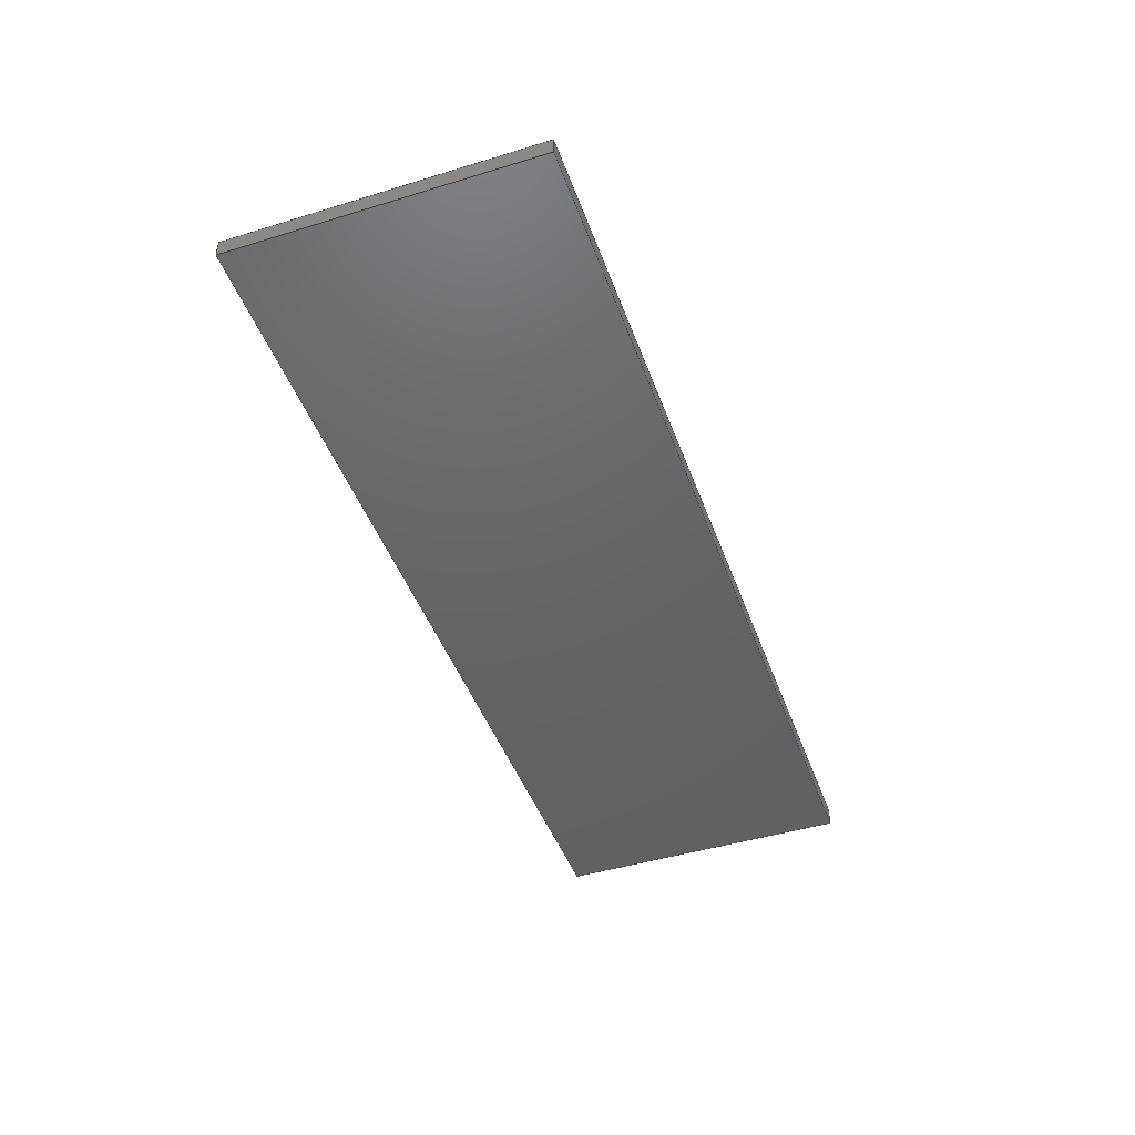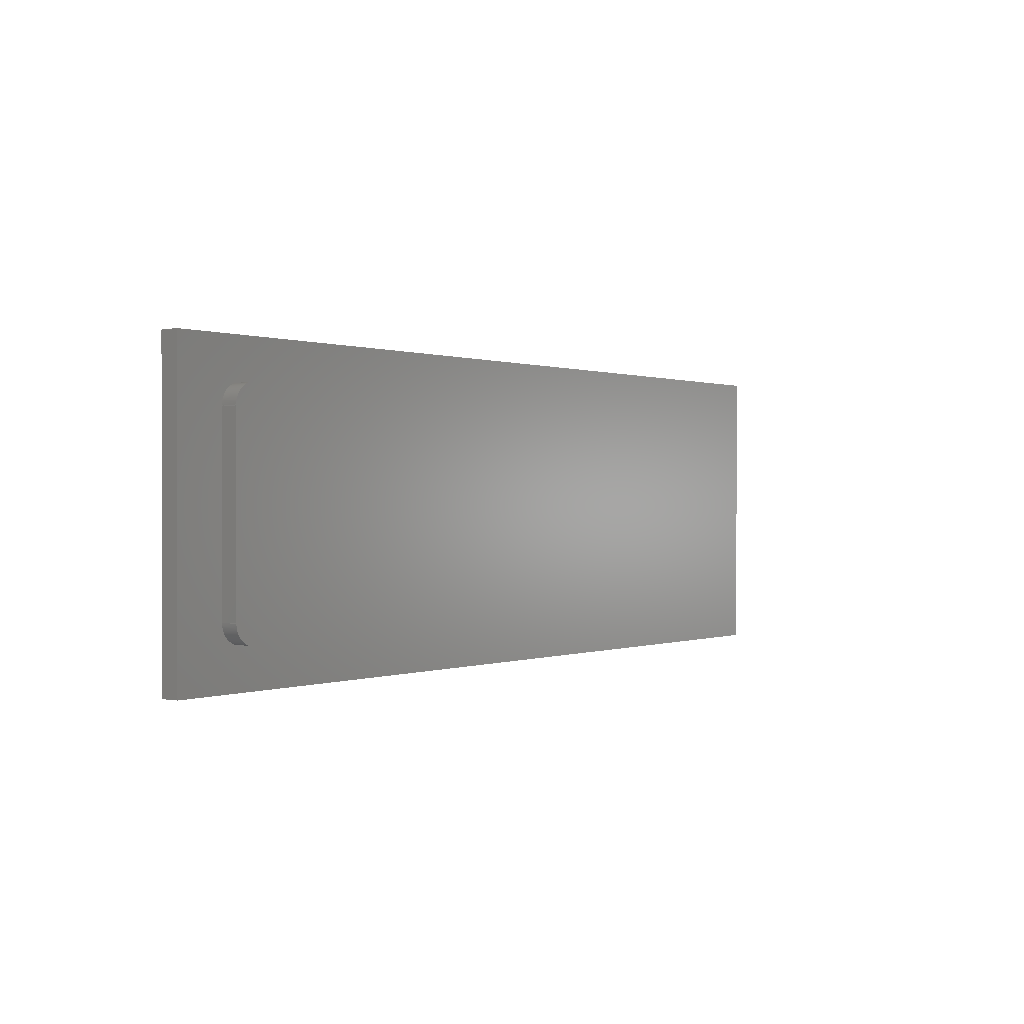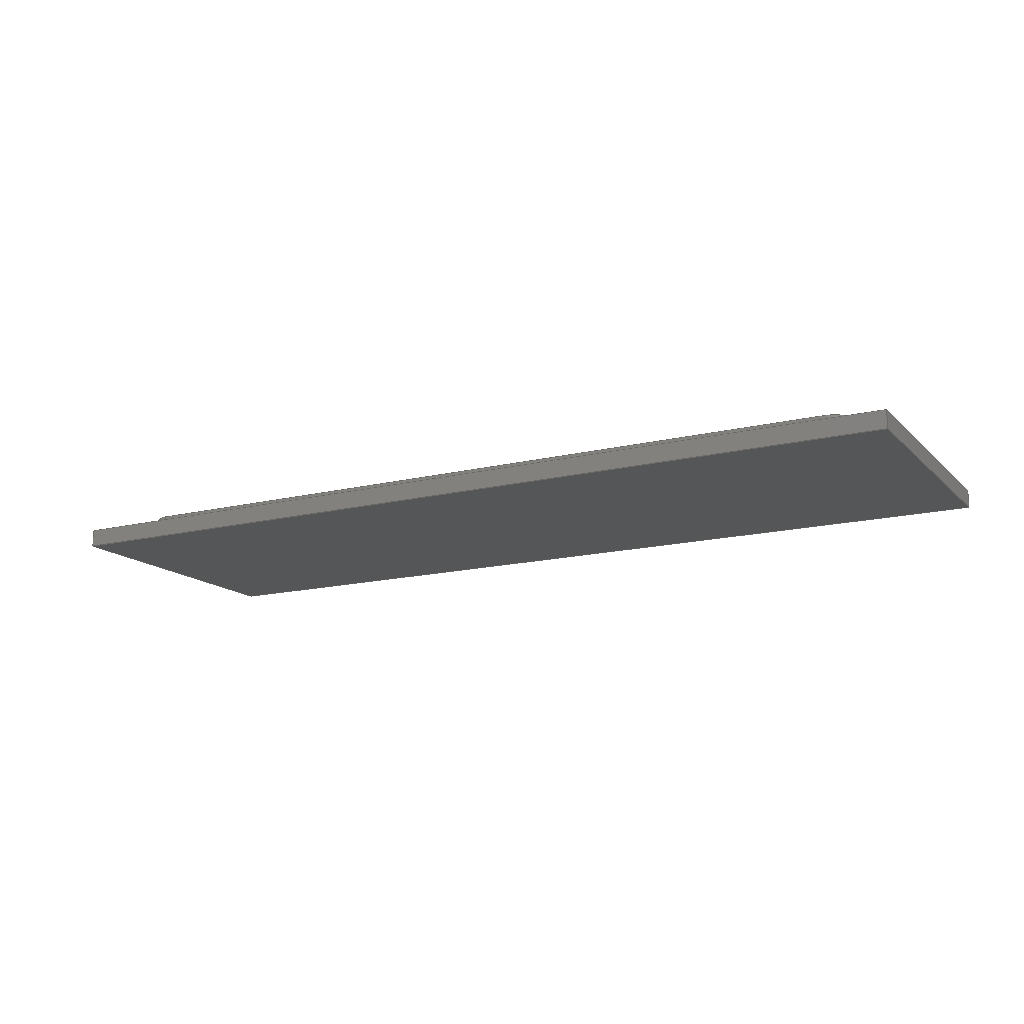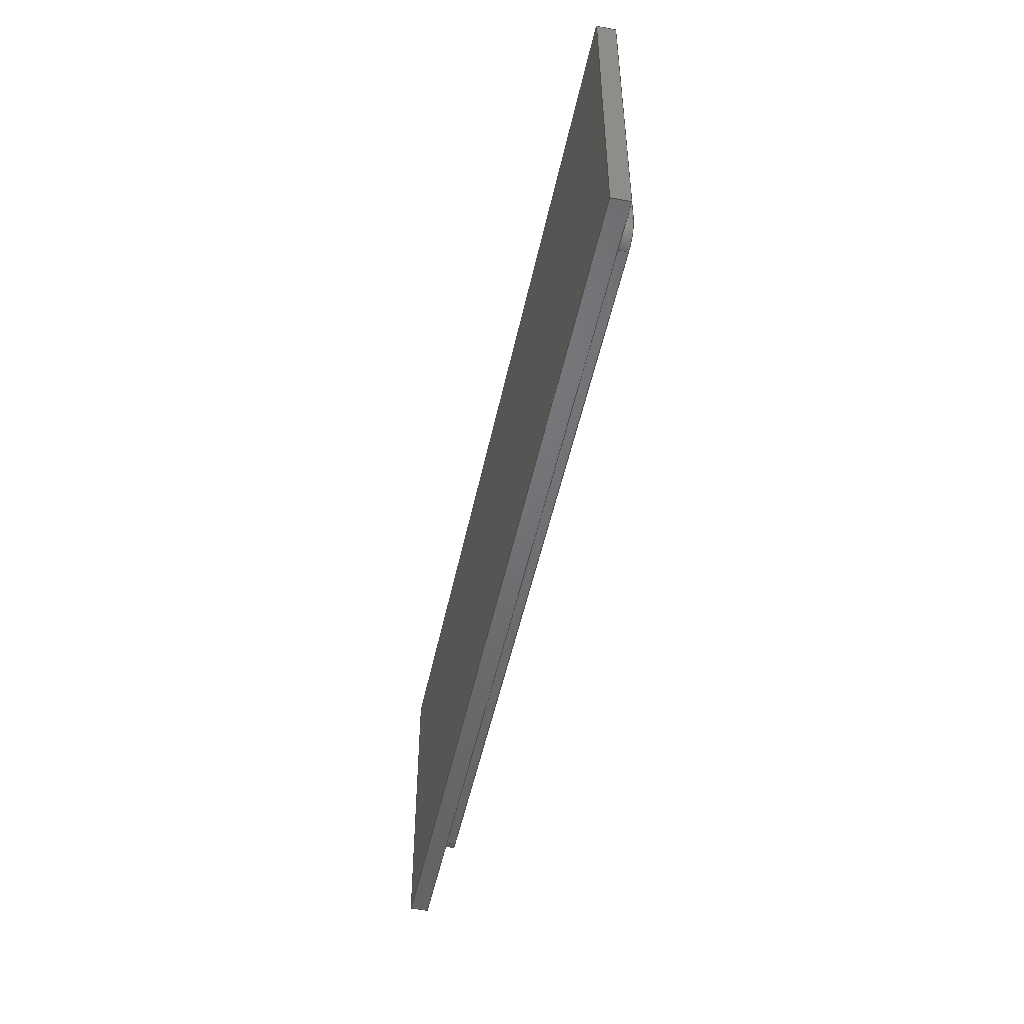
<metadata>
{"format":"iges","ext":"iges","renderer":"f3d","projection":"perspective","resolution":1024,"background":"white","views":[{"elev":-45.5,"azim":-70.6,"up":"+Z"},{"elev":0.3,"azim":-54.0,"up":"+Y"},{"elev":-15.2,"azim":-152.0,"up":"+Z"},{"elev":-49.5,"azim":-101.8,"up":"+Y"}]}
</metadata>
<code>

,,10HVUglass v5,10HVUglass v5,7Hunknown,7Hunknown,32,38,7,99,15,,1,2,2H
MM,1,0.08,15H2.022e+07,0.01,1e+04,7Hunknown,7Hunknown,11,0,15H202
2.071e+04;
     186       1                                                00000000
     186            -175       1       0                               0
     514       2                                                00010000
     514                       2       1                               0
     510       4                                                00010000
     510            -175       1       1                               0
     510       5                                                00010000
     510            -175       1       1                               0
     510       6                                                00010000
     510            -175       1       1                               0
     510       7                                                00010000
     510            -175       1       1                               0
     510       8                                                00010000
     510            -175       1       1                               0
     510       9                                                00010000
     510            -175       1       1                               0
     510      10                                                00010000
     510            -175       1       1                               0
     510      11                                                00010000
     510            -175       1       1                               0
     510      12                                                00010000
     510            -175       1       1                               0
     510      13                                                00010000
     510            -175       1       1                               0
     510      14                                                00010000
     510            -175       1       1                               0
     510      15                                                00010000
     510            -175       1       1                               0
     510      16                                                00010000
     510            -175       1       1                               0
     510      17                                                00010000
     510            -175       1       1                               0
     510      18                                                00010000
     510            -175       1       1                               0
     508      19                                                00010000
     508                       1       1                               0
     508      20                                                00010000
     508                       1       1                               0
     508      21                                                00010000
     508                       1       1                               0
     508      22                                                00010000
     508                       1       1                               0
     508      23                                                00010000
     508                       1       1                               0
     508      24                                                00010000
     508                       1       1                               0
     508      25                                                00010000
     508                       1       1                               0
     508      26                                                00010000
     508                       1       1                               0
     508      27                                                00010000
     508                       2       1                               0
     508      29                                                00010000
     508                       1       1                               0
     508      30                                                00010000
     508                       1       1                               0
     508      31                                                00010000
     508                       1       1                               0
     508      32                                                00010000
     508                       1       1                               0
     508      33                                                00010000
     508                       1       1                               0
     508      34                                                00010000
     508                       2       1                               0
     508      36                                                00010000
     508                       1       1                               0
     126      37                                                00010000
     126       0               2       0                               0
     126      39                                                00010000
     126       0               2       0                               0
     126      41                                                00010000
     126       0               2       0                               0
     126      43                                                00010000
     126       0               2       0                               0
     126      45                                                00010000
     126       0               3       0                               0
     126      48                                                00010000
     126       0               2       0                               0
     126      50                                                00010000
     126       0               3       0                               0
     126      53                                                00010000
     126       0               2       0                               0
     126      55                                                00010000
     126       0               2       0                               0
     126      57                                                00010000
     126       0               2       0                               0
     126      59                                                00010000
     126       0               3       0                               0
     126      62                                                00010000
     126       0               2       0                               0
     126      64                                                00010000
     126       0               3       0                               0
     126      67                                                00010000
     126       0               3       0                               0
     126      70                                                00010000
     126       0               3       0                               0
     126      73                                                00010000
     126       0               2       0                               0
     126      75                                                00010000
     126       0               2       0                               0
     126      77                                                00010000
     126       0               2       0                               0
     126      79                                                00010000
     126       0               2       0                               0
     126      81                                                00010000
     126       0               3       0                               0
     126      84                                                00010000
     126       0               3       0                               0
     126      87                                                00010000
     126       0               2       0                               0
     126      89                                                00010000
     126       0               2       0                               0
     126      91                                                00010000
     126       0               2       0                               0
     126      93                                                00010000
     126       0               2       0                               0
     126      95                                                00010000
     126       0               2       0                               0
     126      97                                                00010000
     126       0               2       0                               0
     126      99                                                00010000
     126       0               2       0                               0
     126     101                                                00010000
     126       0               2       0                               0
     126     103                                                00010000
     126       0               2       0                               0
     126     105                                                00010000
     126       0               2       0                               0
     126     107                                                00010000
     126       0               2       0                               0
     126     109                                                00010000
     126       0               2       0                               0
     126     111                                                00010000
     126       0               2       0                               0
     126     113                                                00010000
     126       0               2       0                               0
     126     115                                                00010000
     126       0               2       0                               0
     128     117                                                00010000
     128       0    -175       3       0                               0
     128     120                                                00010000
     128       0    -175       5       0                               0
     128     125                                                00010000
     128       0    -175       3       0                               0
     128     128                                                00010000
     128       0    -175       6       0                               0
     128     134                                                00010000
     128       0    -175       6       0                               0
     128     140                                                00010000
     128       0    -175       3       0                               0
     128     143                                                00010000
     128       0    -175       6       0                               0
     128     149                                                00010000
     128       0    -175       3       0                               0
     128     152                                                00010000
     128       0    -175       3       0                               0
     128     155                                                00010000
     128       0    -175       3       0                               0
     128     158                                                00010000
     128       0    -175       3       0                               0
     128     161                                                00010000
     128       0    -175       3       0                               0
     128     164                                                00010000
     128       0    -175       4       0                               0
     128     168                                                00010000
     128       0    -175       3       0                               0
     128     171                                                00010000
     128       0    -175       3       0                               0
     502     174                                                00010000
     502                       5       1                               0
     504     179                                                00010001
     504                      10       1                               0
     406     189                                                00000000
     406                       1      15                               0
     314     190                                                00000200
     314                       2       0                               0
186,3,1,0,0,1,173;                                                     1
514,15,5,1,7,1,9,1,11,1,13,1,15,1,17,1,19,1,21,1,23,1,25,1,27,1,       3
29,1,31,1,33,1;                                                        3
510,139,1,1,35;                                                        5
510,141,1,1,37;                                                        7
510,143,1,1,39;                                                        9
510,145,1,1,41;                                                       11
510,147,1,1,43;                                                       13
510,149,1,1,45;                                                       15
510,151,1,1,47;                                                       17
510,153,1,1,49;                                                       19
510,155,1,1,51;                                                       21
510,157,1,1,53;                                                       23
510,159,1,1,55;                                                       25
510,161,1,1,57;                                                       27
510,163,1,1,59;                                                       29
510,165,2,1,61,63;                                                    31
510,167,1,1,65;                                                       33
508,4,0,171,1,0,0,0,171,2,1,0,0,171,3,0,0,0,171,4,0,0;                35
508,4,0,171,5,0,0,0,171,6,1,0,0,171,7,0,0,0,171,2,0,0;                37
508,4,0,171,8,0,0,0,171,9,1,0,0,171,10,0,0,0,171,6,0,0;               39
508,4,0,171,11,0,0,0,171,12,1,0,0,171,13,0,0,0,171,9,0,0;             41
508,4,0,171,14,0,0,0,171,4,1,0,0,171,15,0,0,0,171,16,0,0;             43
508,4,0,171,17,0,0,0,171,16,1,0,0,171,18,0,0,0,171,19,0,0;            45
508,4,0,171,20,0,0,0,171,19,1,0,0,171,21,0,0,0,171,22,0,0;            47
508,4,0,171,23,0,0,0,171,22,1,0,0,171,24,0,0,0,171,12,0,0;            49
508,8,0,171,13,1,0,0,171,24,1,0,0,171,21,1,0,0,171,18,1,0,0,171,      51
15,1,0,0,171,3,1,0,0,171,7,1,0,0,171,10,1,0;                          51
508,4,0,171,25,0,0,0,171,26,1,0,0,171,27,0,0,0,171,28,0,0;            53
508,4,0,171,29,0,0,0,171,28,1,0,0,171,30,0,0,0,171,31,0,0;            55
508,4,0,171,32,0,0,0,171,31,1,0,0,171,33,0,0,0,171,34,0,0;            57
508,4,0,171,35,0,0,0,171,34,1,0,0,171,36,0,0,0,171,26,0,0;            59
508,4,0,171,36,1,0,0,171,33,1,0,0,171,30,1,0,0,171,27,1,0;            61
508,8,0,171,11,1,0,0,171,8,1,0,0,171,5,1,0,0,171,1,1,0,0,171,14,      63
1,0,0,171,17,1,0,0,171,20,1,0,0,171,23,1,0;                           63
508,4,0,171,35,1,0,0,171,25,1,0,0,171,29,1,0,0,171,32,1,0;            65
126,1,1,0,0,1,0,0,0,1.8,1.8,1,1,25,23,1.8,25,41,1.8,0,       67
1.8,0,0,0;                                                         67
126,1,1,0,0,1,0,0.18,0.18,0.35,0.35,1,1,25,23,1.8,25,23,        69
3.5,0.18,0.35,0,0,0;                                               69
126,1,1,0,0,1,0,-1.8,-1.8,0,0,1,1,25,41,3.5,25,23,3.5,        71
-1.8,0,0,0,0;                                                     71
126,1,1,0,0,1,0,0.18,0.18,0.35,0.35,1,1,25,41,1.8,25,41,        73
3.5,0.18,0.35,0,0,0;                                               73
126,2,2,0,0,0,0,-1.571,-1.571,                    75
-1.571,0,0,0,1,0.7071,1,27,21,1.8,        75
25,21,1.8,25,23,1.8,-1.571,0,0,0,0;                 75
126,1,1,0,0,1,0,0.18,0.18,0.35,0.35,1,1,27,21,1.8,27,21,        77
3.5,0.18,0.35,0,0,0;                                               77
126,2,2,0,0,0,0,0,0,0,1.571,1.571,             79
1.571,1,0.7071,1,25,23,3.5,25,21,3.5,      79
27,21,3.5,0,1.571,0,0,0;                              79
126,1,1,0,0,1,0,0,0,7.8,7.8,1,1,105,21,1.8,27,21,1.8,0,      81
7.8,0,0,0;                                                         81
126,1,1,0,0,1,0,0.18,0.18,0.35,0.35,1,1,105,21,1.8,105,21,      83
3.5,0.18,0.35,0,0,0;                                               83
126,1,1,0,0,1,0,-7.8,-7.8,0,0,1,1,27,21,3.5,105,21,3.5,       85
-7.8,0,0,0,0;                                                     85
126,2,2,0,0,0,0,-1.571,-1.571,                    87
-1.571,0,0,0,1,0.7071,1,107,23,1.8,       87
107,21,1.8,105,21,1.8,-1.571,0,0,0,0;               87
126,1,1,0,0,1,0,0.18,0.18,0.35,0.35,1,1,107,23,1.8,107,23,      89
3.5,0.18,0.35,0,0,0;                                               89
126,2,2,0,0,0,0,0,0,0,1.571,1.571,             91
1.571,1,0.7071,1,105,21,3.5,107,21,        91
3.5,107,23,3.5,0,1.571,0,0,0;                         91
126,2,2,0,0,0,0,-1.571,-1.571,                  93
-1.571,0,0,0,1,0.7071,1,25,41,1.8,       93
25,43,1.8,27,43,1.8,-1.571,0,0,0,0;                93
126,2,2,0,0,0,0,0,0,0,1.571,1.571,           95
1.571,1,0.7071,1,27,43,3.5,25,43,         95
3.5,25,41,3.5,0,1.571,0,0,0;                         95
126,1,1,0,0,1,0,0.18,0.18,0.35,0.35,1,1,27,43,1.8,27,43,        97
3.5,0.18,0.35,0,0,0;                                               97
126,1,1,0,0,1,0,0,0,7.8,7.8,1,1,27,43,1.8,105,43,1.8,0,      99
7.8,0,0,0;                                                         99
126,1,1,0,0,1,0,-7.8,-7.8,0,0,1,1,105,43,3.5,27,43,3.5,      101
-7.8,0,0,0,0;                                                    101
126,1,1,0,0,1,0,0.18,0.18,0.35,0.35,1,1,105,43,1.8,105,43,     103
3.5,0.18,0.35,0,0,0;                                              103
126,2,2,0,0,0,0,-1.571,-1.571,                   105
-1.571,0,0,0,1,0.7071,1,105,43,1.8,      105
107,43,1.8,107,41,1.8,-1.571,0,0,0,0;              105
126,2,2,0,0,0,0,0,0,0,1.571,1.571,            107
1.571,1,0.7071,1,107,41,3.5,107,43,       107
3.5,105,43,3.5,0,1.571,0,0,0;                        107
126,1,1,0,0,1,0,0.18,0.18,0.35,0.35,1,1,107,41,1.8,107,41,     109
3.5,0.18,0.35,0,0,0;                                              109
126,1,1,0,0,1,0,0,0,1.8,1.8,1,1,107,41,1.8,107,23,1.8,       111
0,1.8,0,0,0;                                                     111
126,1,1,0,0,1,0,-1.8,-1.8,0,0,1,1,107,23,3.5,107,41,3.5,     113
-1.8,0,0,0,0;                                                    113
126,1,1,0,0,1,0,0,0,3,3,1,1,20,17,0,20,47,0,0,3,       115
0,0,0;                                                            115
126,1,1,0,0,1,0,0,0,0.18,0.18,1,1,20,17,0,20,17,1.8,0,     117
0.18,0,0,0;                                                       117
126,1,1,0,0,1,0,-3,-3,0,0,1,1,20,47,1.8,20,17,1.8,-3,     119
0,0,0,0;                                                         119
126,1,1,0,0,1,0,0,0,0.18,0.18,1,1,20,47,0,20,47,1.8,0,     121
0.18,0,0,0;                                                       121
126,1,1,0,0,1,0,0,0,9.2,9.2,1,1,20,47,0,112,47,0,0,       123
9.2,0,0,0;                                                        123
126,1,1,0,0,1,0,-9.2,-9.2,0,0,1,1,112,47,1.8,20,47,1.8,      125
-9.2,0,0,0,0;                                                    125
126,1,1,0,0,1,0,0,0,0.18,0.18,1,1,112,47,0,112,47,1.8,      127
0,0.18,0,0,0;                                                    127
126,1,1,0,0,1,0,0,0,3,3,1,1,112,47,0,112,17,0,0,3,     129
0,0,0;                                                            129
126,1,1,0,0,1,0,-3,-3,0,0,1,1,112,17,1.8,112,47,1.8,       131
-3,0,0,0,0;                                                     131
126,1,1,0,0,1,0,0,0,0.18,0.18,1,1,112,17,0,112,17,1.8,      133
0,0.18,0,0,0;                                                    133
126,1,1,0,0,1,0,0,0,9.2,9.2,1,1,112,17,0,20,17,0,0,       135
9.2,0,0,0;                                                        135
126,1,1,0,0,1,0,-9.2,-9.2,0,0,1,1,20,17,1.8,112,17,1.8,      137
-9.2,0,0,0,0;                                                    137
128,1,1,1,1,0,0,1,0,0,-0.001,-0.001,1.801,1.801,0.179,0.179,         139
0.351,0.351,1,1,1,1,25,41.01,1.79,25,22.99,1.79,25,41.01,     139
3.51,25,22.99,3.51,-0.001,1.801,0.179,0.351;                        139
128,1,2,1,2,0,0,0,0,0,0.9,0.9,1.75,      141
1.75,0,0,0,1.571,1.571,1.571,       141
1,1,0.7071,0.7071,1,1,25,23,3.5,25,     141
23,1.8,25,21,3.5,25,21,1.8,27,21,3.5,27,21,1.8,             141
0.9,1.75,0,1.571;                           141
128,1,1,1,1,0,0,1,0,0,-0.001,-0.001,7.801,7.801,0.179,0.179,         143
0.351,0.351,1,1,1,1,26.99,21,1.79,105,21,1.79,26.99,        143
21,3.51,105,21,3.51,-0.001,7.801,0.179,0.351;                   143
128,1,2,1,2,0,0,0,0,0,0.9,0.9,           145
1.75,1.75,0,0,0,1.571,          145
1.571,1.571,1,1,0.7071,             145
0.7071,1,1,105,21,3.5,105,21,1.8,107,21,3.5,      145
107,21,1.8,107,23,3.5,107,23,1.8,0.9,            145
1.75,0,1.571;                                 145
128,1,2,1,2,0,0,0,0,0,0.9,0.9,           147
1.75,1.75,0,0,0,1.571,         147
1.571,1.571,1,1,0.7071,           147
0.7071,1,1,27,43,3.5,27,43,1.8,25,43,3.5,25,     147
43,1.8,25,41,3.5,25,41,1.8,0.9,                   147
1.75,0,1.571;                                147
128,1,1,1,1,0,0,1,0,0,-0.001,-0.001,7.801,7.801,0.179,0.179,         149
0.351,0.351,1,1,1,1,105,43,1.79,26.99,43,1.79,105,       149
43,3.51,26.99,43,3.51,-0.001,7.801,0.179,0.351;                    149
128,1,2,1,2,0,0,0,0,0,0.9,0.9,           151
1.75,1.75,0,0,0,1.571,          151
1.571,1.571,1,1,0.7071,             151
0.7071,1,1,107,41,3.5,107,41,1.8,107,43,3.5,      151
107,43,1.8,105,43,3.5,105,43,1.8,0.9,            151
1.75,0,1.571;                                 151
128,1,1,1,1,0,0,1,0,0,-0.001,-0.001,1.801,1.801,0.179,0.179,         153
0.351,0.351,1,1,1,1,107,22.99,1.79,107,41.01,1.79,107,        153
22.99,3.51,107,41.01,3.51,-0.001,1.801,0.179,0.351;                 153
128,1,1,1,1,0,0,1,0,0,-4.101,-4.101,4.101,4.101,-1.101,-1.101,       155
1.101,1.101,1,1,1,1,24.99,20.99,3.5,107,20.99,3.5,24.99,      155
43.01,3.5,107,43.01,3.5,-4.101,4.101,-1.101,1.101;                155
128,1,1,1,1,0,0,1,0,0,-0.001,-0.001,3.001,3.001,-0.001,-0.001,       157
0.181,0.181,1,1,1,1,20,47.01,-0.01,20,16.99,-0.01,20,         157
47.01,1.81,20,16.99,1.81,-0.001,3.001,-0.001,0.181;                 157
128,1,1,1,1,0,0,1,0,0,-0.001,-0.001,9.201,9.201,-0.001,-0.001,       159
0.181,0.181,1,1,1,1,112,47,-0.01,19.99,47,-0.01,112,     159
47,1.81,19.99,47,1.81,-0.001,9.201,-0.001,0.181;                   159
128,1,1,1,1,0,0,1,0,0,-0.001,-0.001,3.001,3.001,-0.001,-0.001,       161
0.181,0.181,1,1,1,1,112,16.99,-0.01,112,47.01,-0.01,112,      161
16.99,1.81,112,47.01,1.81,-0.001,3.001,-0.001,0.181;                161
128,1,1,1,1,0,0,1,0,0,-0.001,-0.001,     163
9.201,9.201,-0.001,-0.001,0.181,0.181,1,1,1,1,19.99,17,         163
-0.01,112,17,-0.01,19.99,17,1.81,112,17,1.81,               163
-0.001,9.201,-0.001,0.181;                             163
128,1,1,1,1,0,0,1,0,0,-4.601,-4.601,4.601,4.601,-1.501,-1.501,       165
1.501,1.501,1,1,1,1,19.99,16.99,1.8,112,16.99,1.8,19.99,      165
47.01,1.8,112,47.01,1.8,-4.601,4.601,-1.501,1.501;                165
128,1,1,1,1,0,0,1,0,0,-4.601,-4.601,4.601,4.601,-1.501,-1.501,       167
1.501,1.501,1,1,1,1,112,16.99,0,19.99,16.99,0,112,       167
47.01,0,19.99,47.01,0,-4.601,4.601,-1.501,1.501;                   167
502,24,25,23,1.8,25,41,1.8,25,23,3.5,25,41,3.5,27,21,      169
1.8,27,21,3.5,105,21,1.8,105,21,3.5,107,23,1.8,107,23,     169
3.5,27,43,1.8,27,43,3.5,105,43,1.8,105,43,3.5,107,41,      169
1.8,107,41,3.5,20,17,0,20,47,0,20,17,1.8,20,47,1.8,      169
112,47,0,112,47,1.8,112,17,0,112,17,1.8;                   169
504,36,67,169,1,169,2,69,169,1,169,3,71,169,4,169,3,73,169,2,        171
169,4,75,169,5,169,1,77,169,5,169,6,79,169,3,169,6,81,169,7,169,     171
5,83,169,7,169,8,85,169,6,169,8,87,169,9,169,7,89,169,9,169,10,      171
91,169,8,169,10,93,169,2,169,11,95,169,12,169,4,97,169,11,169,       171
12,99,169,11,169,13,101,169,14,169,12,103,169,13,169,14,105,169,     171
13,169,15,107,169,16,169,14,109,169,15,169,16,111,169,15,169,9,      171
113,169,10,169,16,115,169,17,169,18,117,169,17,169,19,119,169,       171
20,169,19,121,169,18,169,20,123,169,18,169,21,125,169,22,169,20,     171
127,169,21,169,22,129,169,21,169,23,131,169,24,169,22,133,169,       171
23,169,24,135,169,23,169,17,137,169,19,169,24;                       171
406,1,5HBody2;                                                       173
314,81.57,81.57,81.57,12HLead -     175
 Satin;                                                              175
S      1G      3D    176P    191
</code>
